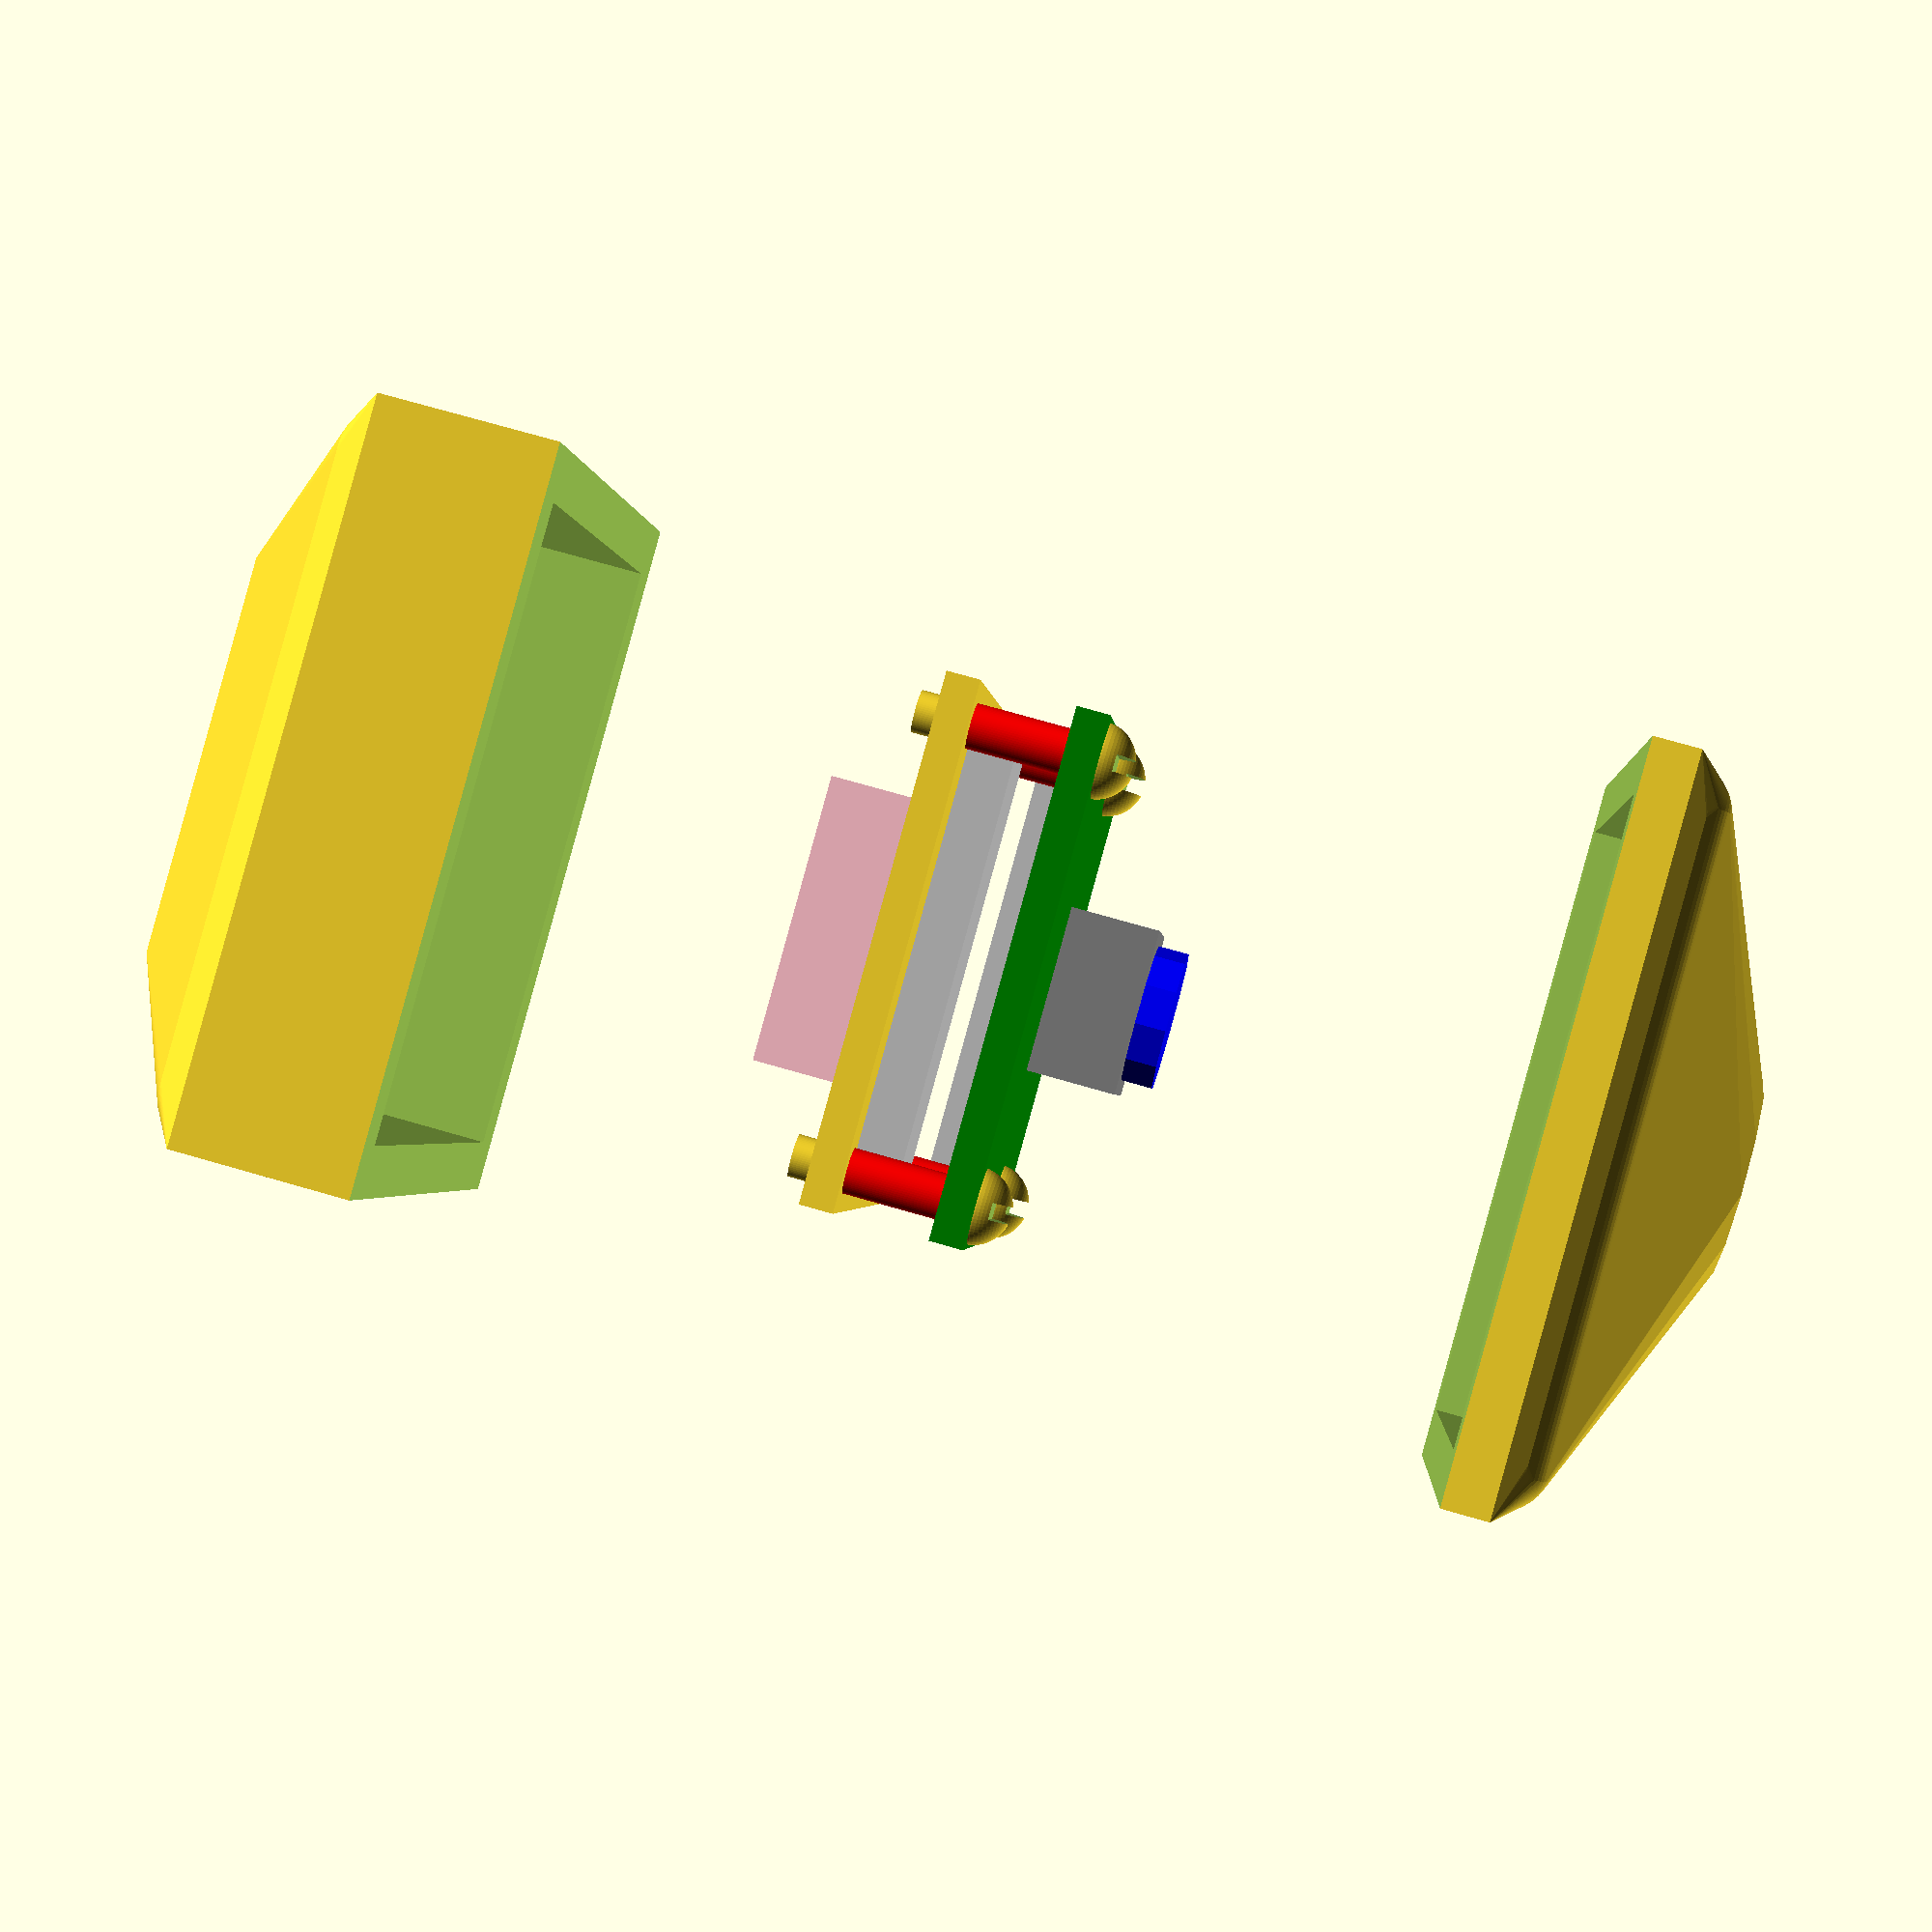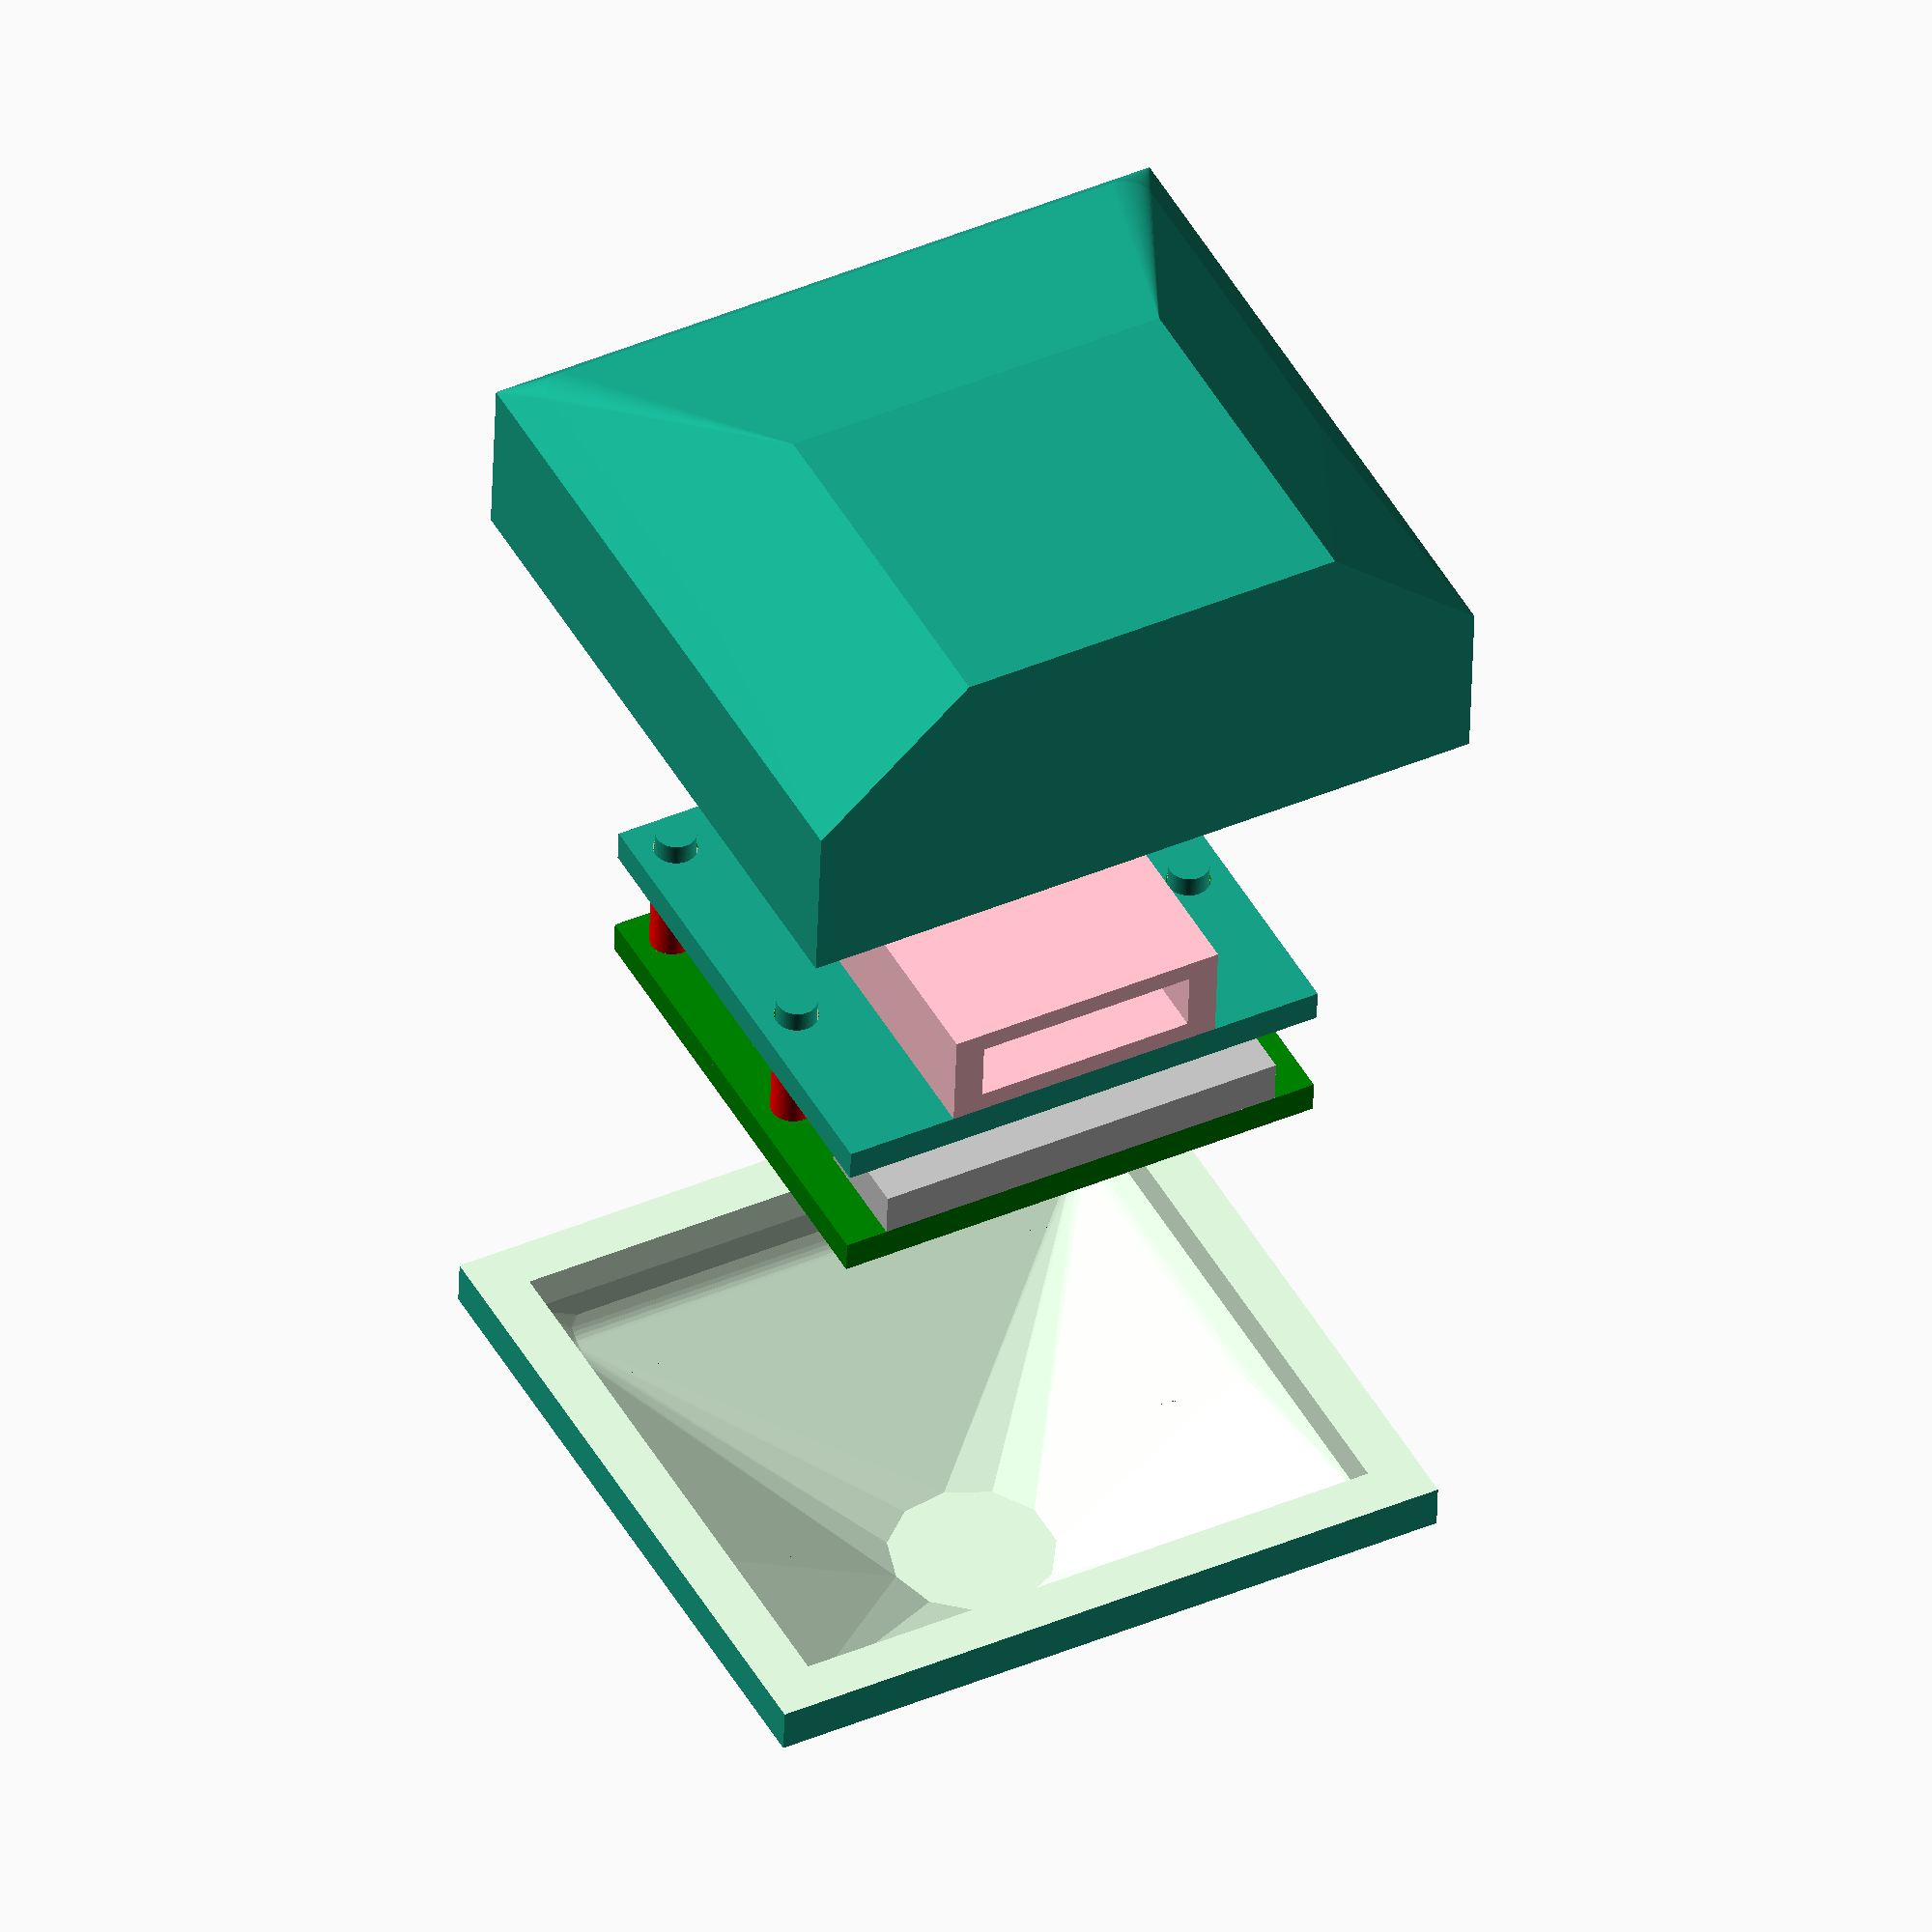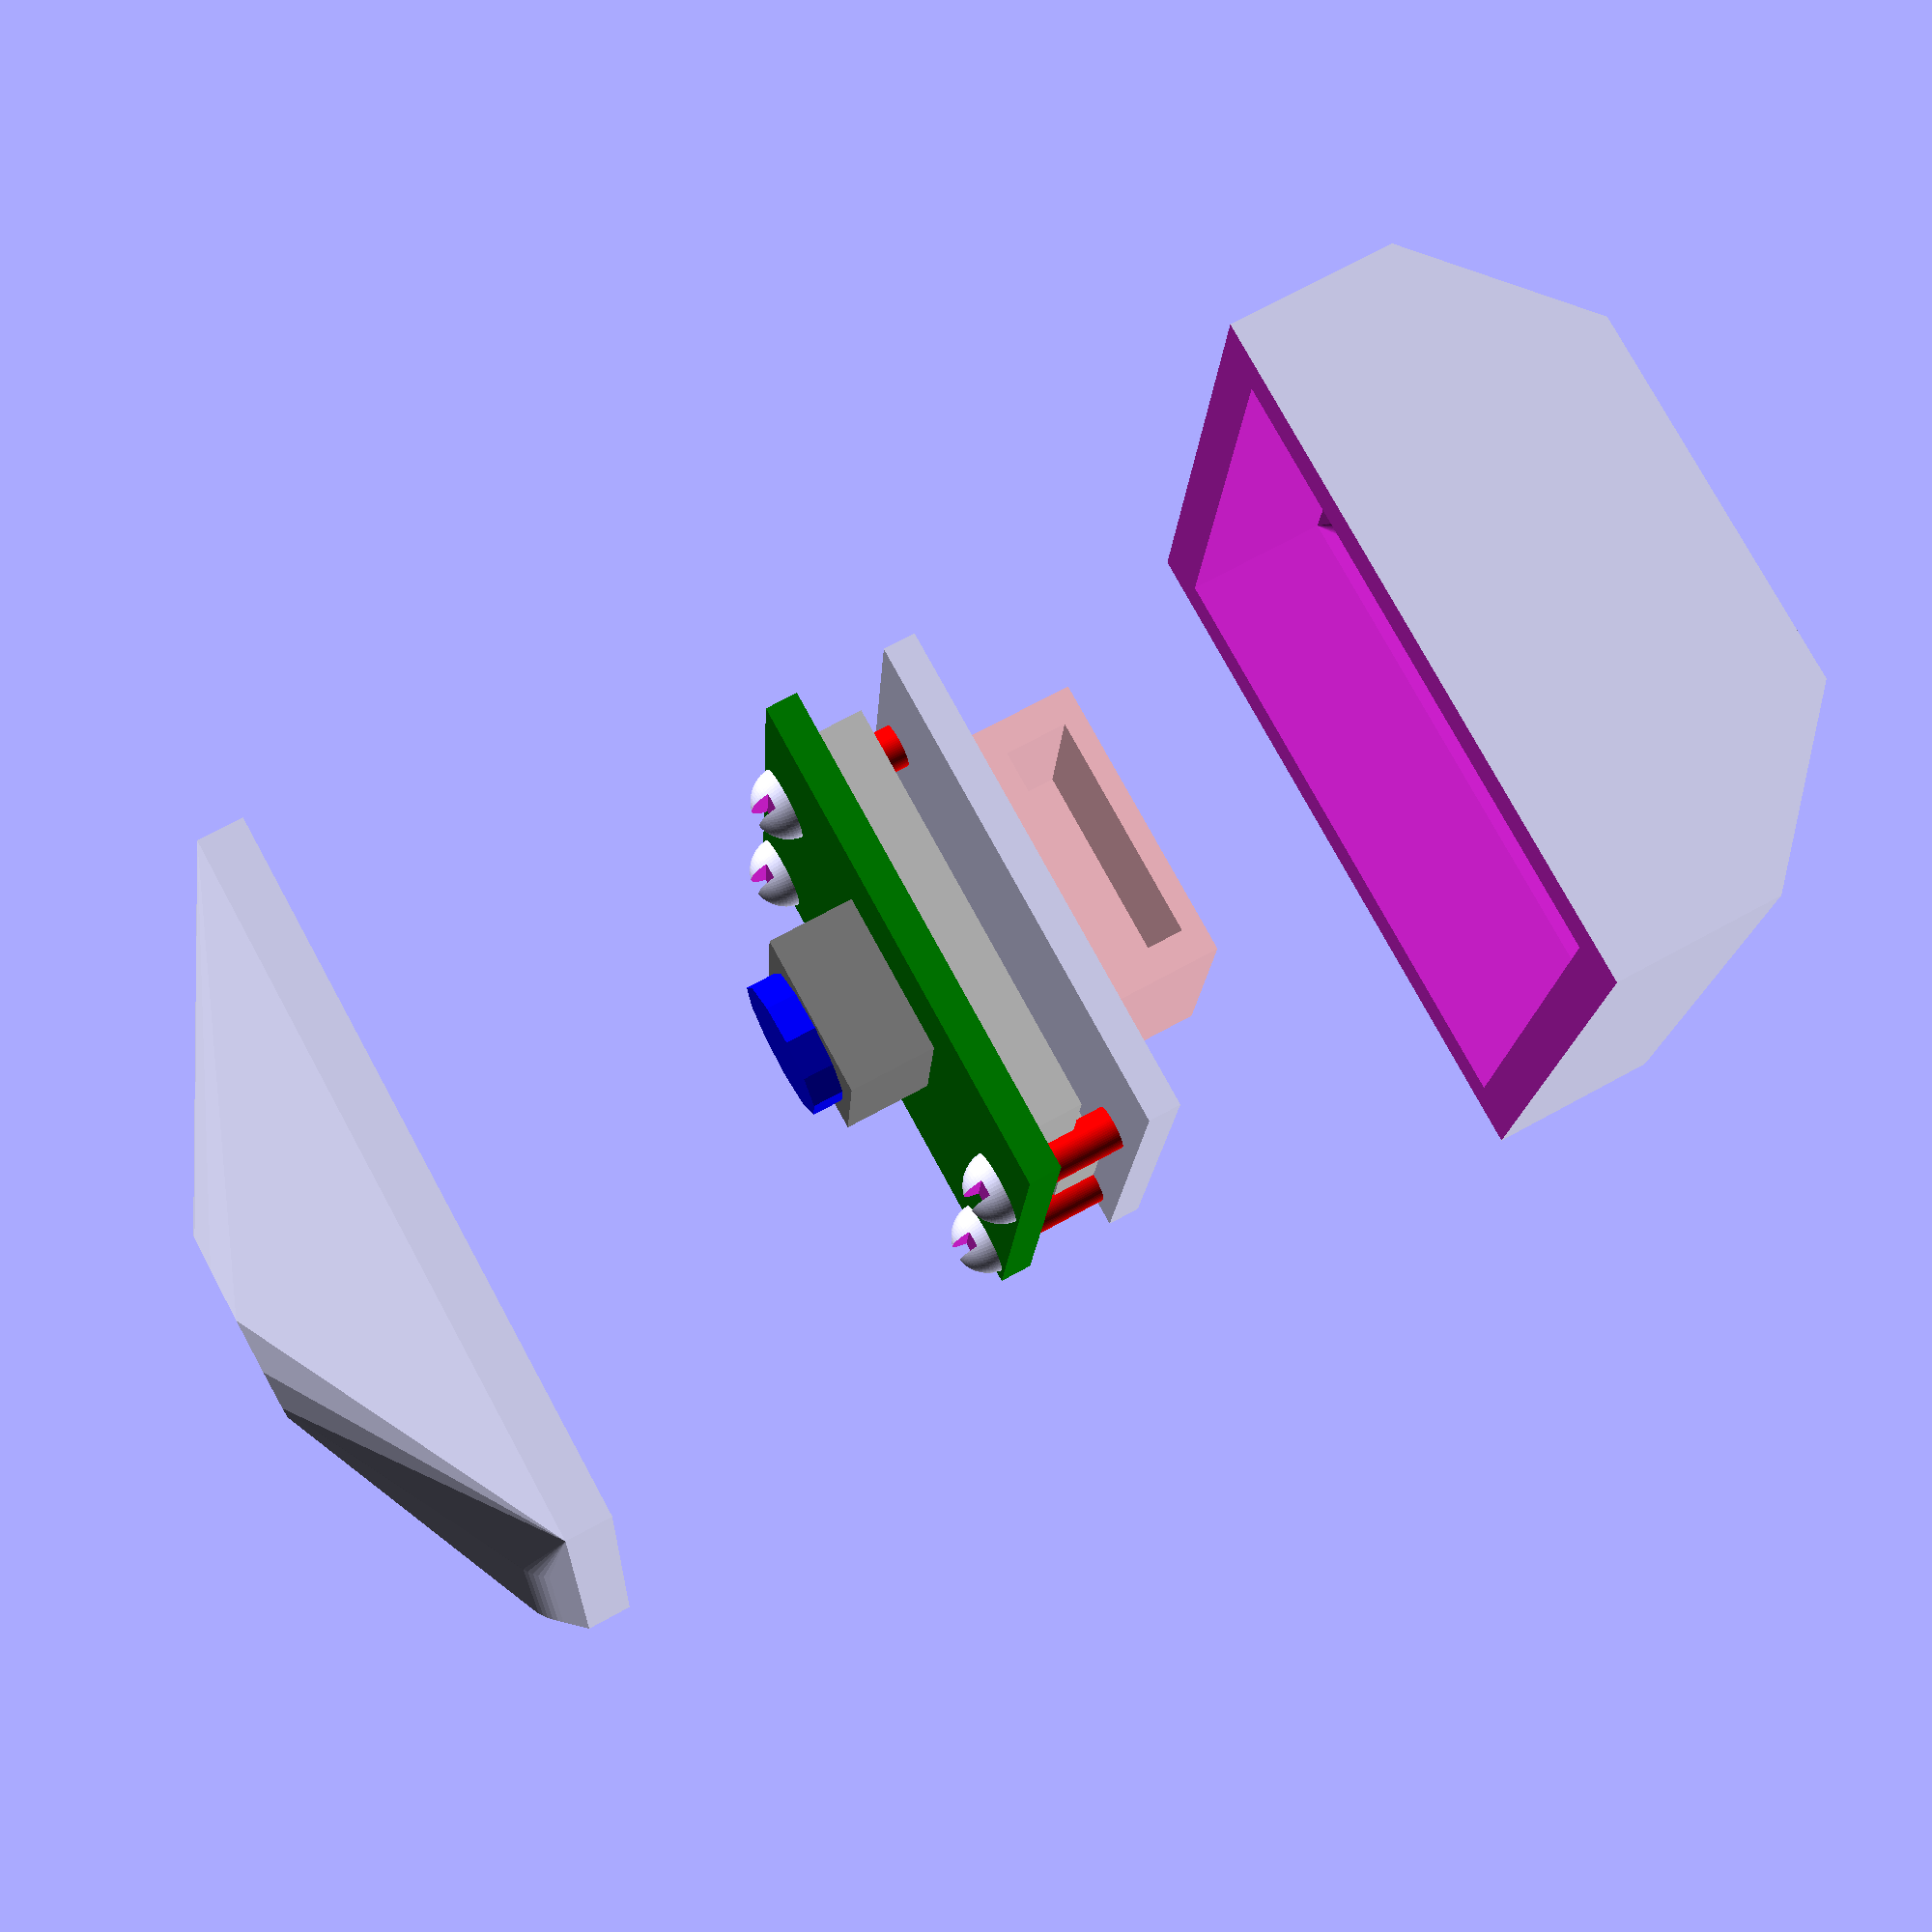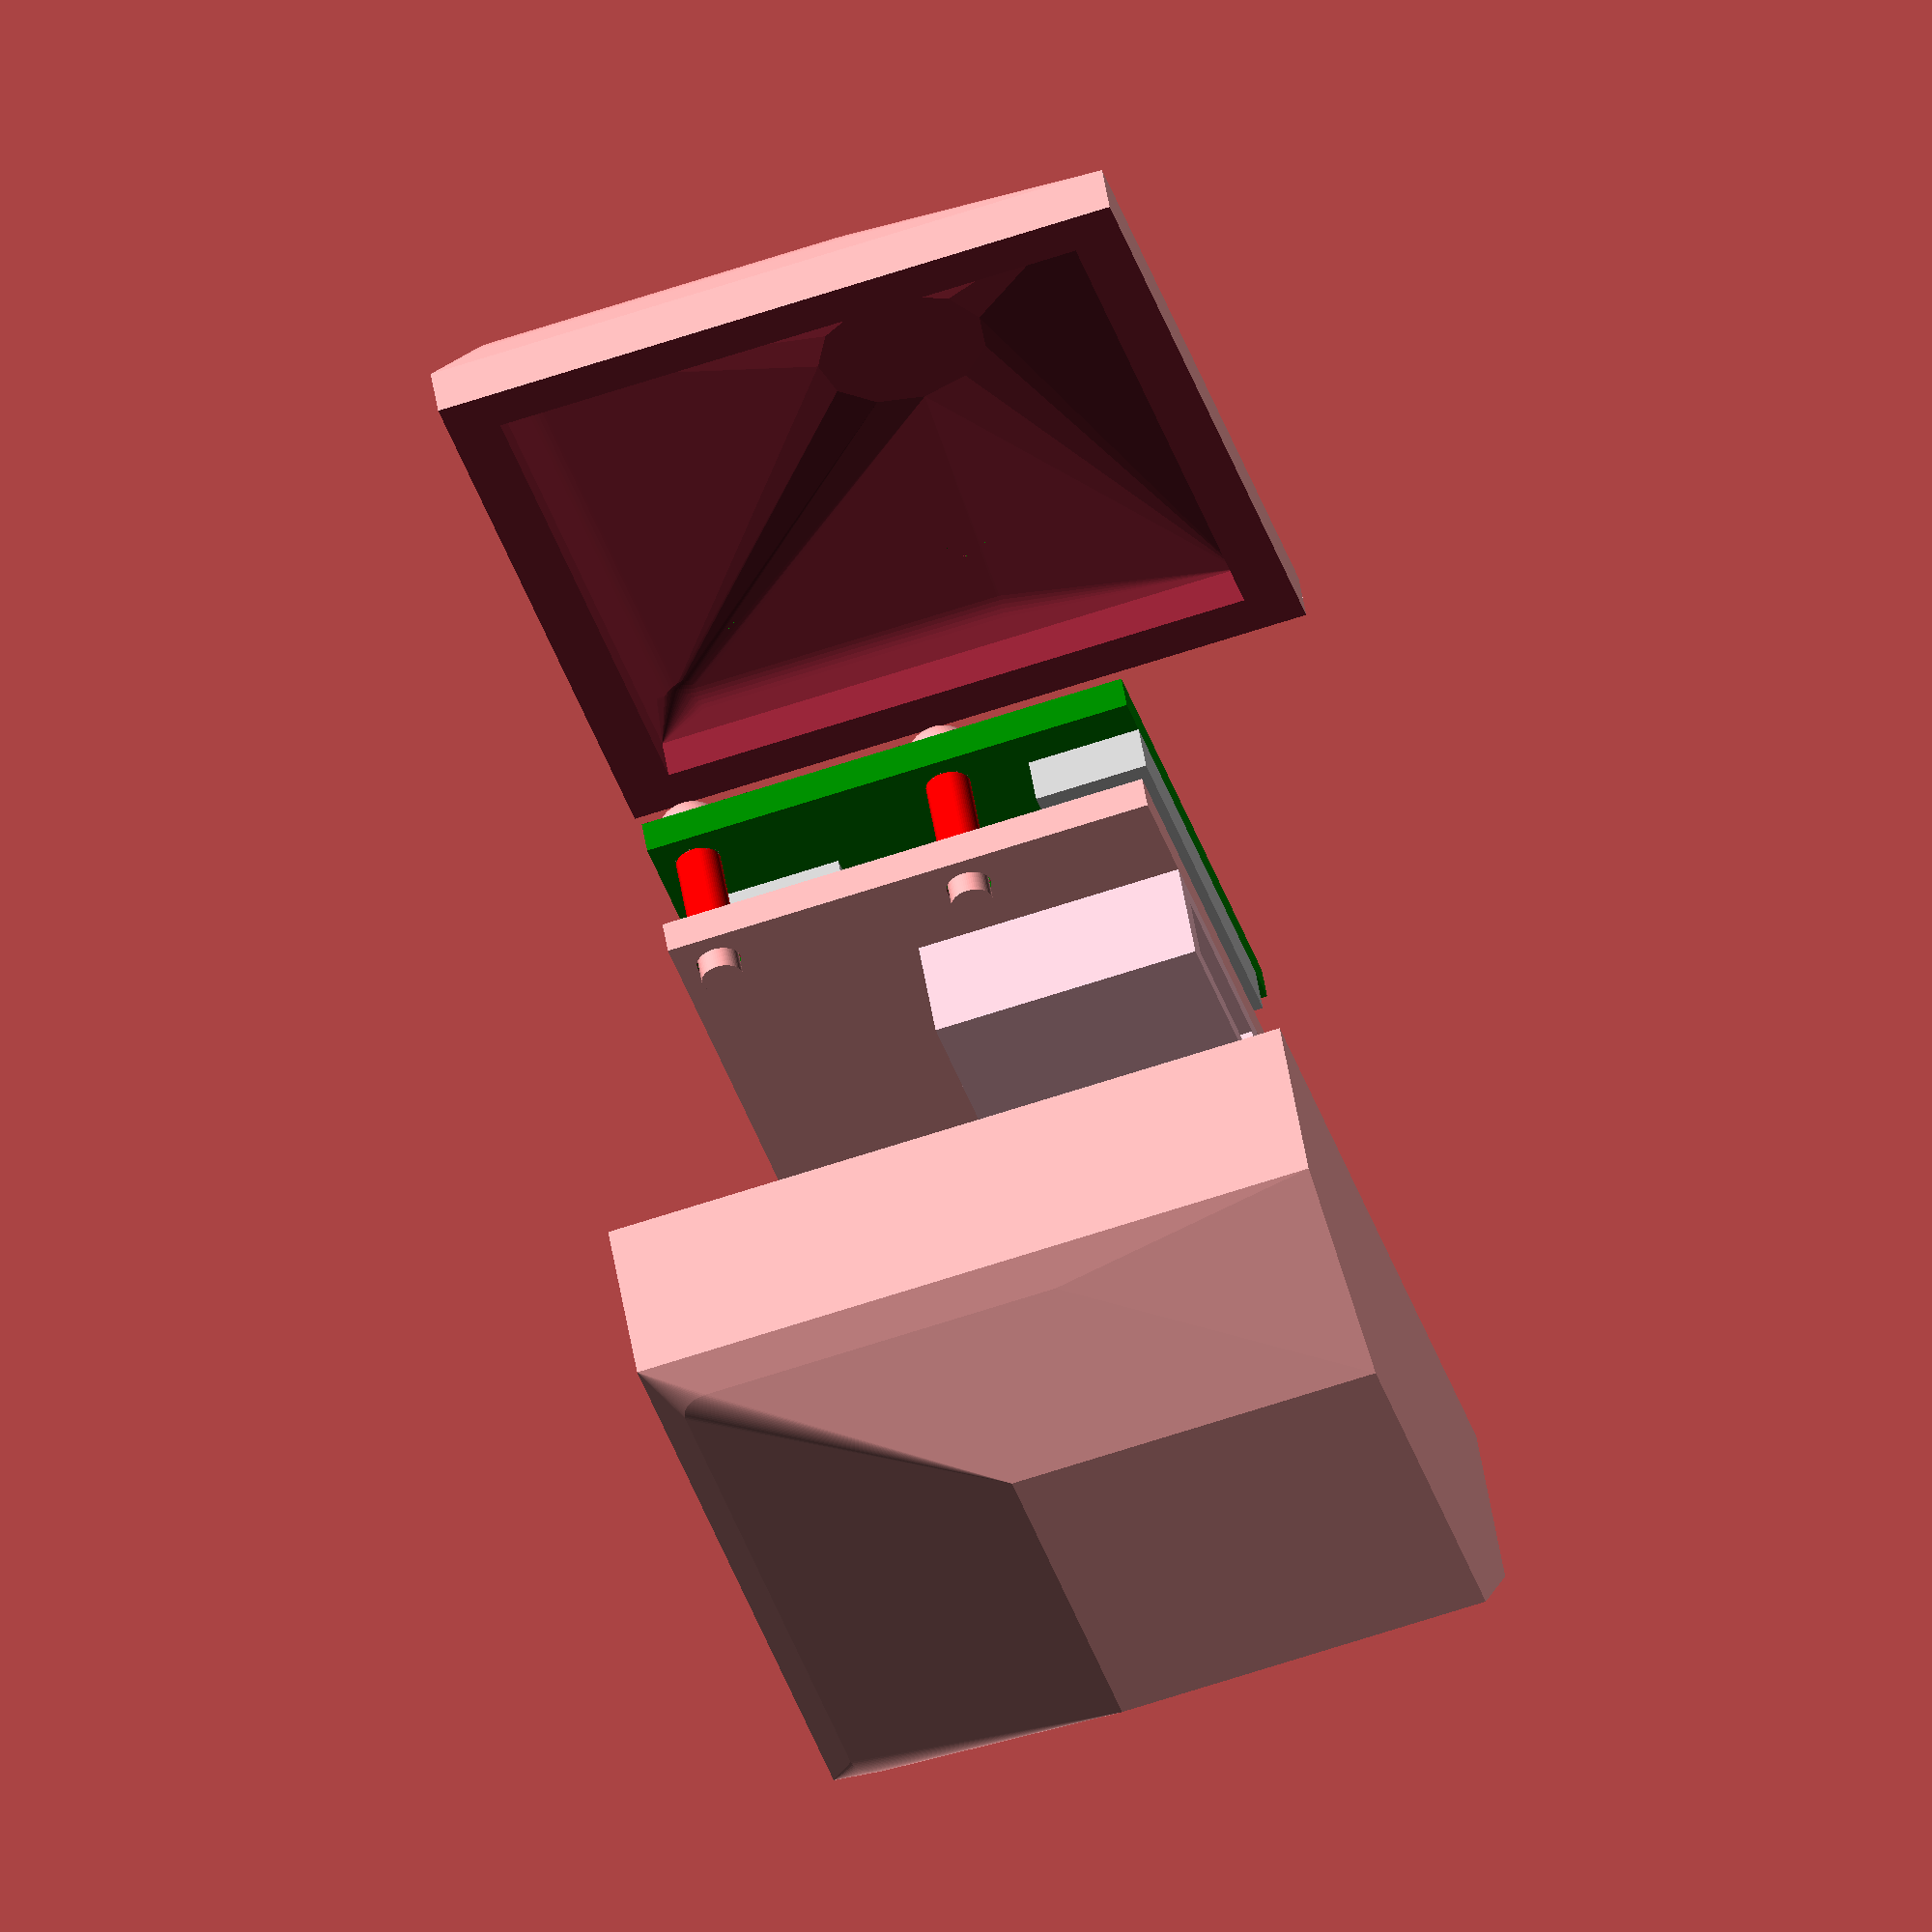
<openscad>
//
// https://www.raspberrypi-spy.co.uk/2013/05/pi-camera-module-mechanical-dimensions/
// http://www.raspiworld.com/images/other/drawings/Raspberry-Pi-Camera-Module.pdf

cam_w = 25;
cam_h = 24;

board_th = 1.6;

hole_diam = 2.15;
hole_offset_side = 2;
hole_offset_bottom = 9.5;
hole_offset_top = 2;
hole_distance = 12.5;

lens_side = 8;
lens_offset_bottom = 5.5;
lens_th = 5.9 - board_th;

connector_th = 2.2;
connector_w = 20.8;
connector_h = lens_offset_bottom;


hdmi_th = 5;
hdmi_w = 14;
hdmi_h = 13;

spacer_th = 4.5; // measured


module cam_board() {
	union() {
		
		color("green")
		difference()
		{
			cube([cam_w, cam_h, board_th]);
			translate([hole_offset_side, cam_h - hole_offset_top, -4*board_th])
				cylinder(d=hole_diam, h=100, $fn=64);
			translate([cam_w - hole_offset_side, cam_h - hole_offset_top, -4*board_th])
				cylinder(d=hole_diam, h=100, $fn=64);
			translate([hole_offset_side, hole_offset_bottom, -4*board_th])
				cylinder(d=hole_diam, h=100, $fn=64);
			translate([cam_w - hole_offset_side, hole_offset_bottom, -4*board_th])
				cylinder(d=hole_diam, h=100, $fn=64);
			}
		
		color("silver")
		translate([(cam_w - connector_w)/2, 0, -connector_th])
			cube([connector_w, connector_h, connector_th]);
		
	}
}


module hdmi_board() {
	translate([0, 0, -(board_th + spacer_th)])
		union() {
			
			// color("green")
			difference()
			{
				cube([cam_w, cam_h, board_th]);
				translate([hole_offset_side, cam_h - hole_offset_top, -4*board_th])
					cylinder(d=hole_diam, h=100, $fn=64);
				translate([cam_w - hole_offset_side, cam_h - hole_offset_top, -4*board_th])
					cylinder(d=hole_diam, h=100, $fn=64);
				translate([hole_offset_side, hole_offset_bottom, -4*board_th])
					cylinder(d=hole_diam, h=100, $fn=64);
				translate([cam_w - hole_offset_side, hole_offset_bottom, -4*board_th])
					cylinder(d=hole_diam, h=100, $fn=64);
				}
	
			// ribbon connector
			color("silver")
			translate([(cam_w - connector_w)/2, cam_h - connector_h - hole_offset_top - hole_diam/2, board_th])
				cube([connector_w, connector_h, connector_th]);

			// hdmi connector
			color("pink")
			translate([(cam_w - hdmi_w)/2, 0, -(hdmi_th)])
				difference() {
					cube([hdmi_w, hdmi_h, hdmi_th]);
					translate([1.5, -10, 1])
						cube([hdmi_w - 3, hdmi_h + 6, hdmi_th-2]);
				}
		}
		
	//spacers
	color("red") 
	{
		translate([hole_offset_side, cam_h - hole_offset_top, -spacer_th])
			cylinder(d=hole_diam, h=spacer_th, $fn=64);
		translate([cam_w - hole_offset_side, cam_h - hole_offset_top, -spacer_th])
			cylinder(d=hole_diam, h=spacer_th, $fn=64);
		translate([hole_offset_side, hole_offset_bottom, -spacer_th])
			cylinder(d=hole_diam, h=spacer_th, $fn=64);
		translate([cam_w - hole_offset_side, hole_offset_bottom, -spacer_th])
			cylinder(d=hole_diam, h=spacer_th, $fn=64);
	}
}


module screw(len=spacer_th+2*board_th+1, diam=2) {
	// head
	head_d = diam*1.8;
	
	translate([0, 0, -diam*.1]) 
	union() {
		difference() 
		{
			// translate([0, 0, -diam*.2])
			sphere(d=head_d, $fn=64);
			translate([-head_d, -head_d, -diam*.9])
				cube([4*diam, 4*diam, diam]);
			
			translate([-0.4, -head_d, head_d/4])
				cube([.8, 10, 10]);
		}

		// body
		translate([0, 0, -len + diam*.1])
			cylinder(d=diam, h=len, $fn=64);
	}
}


module screws() {
	translate([hole_offset_side, cam_h - hole_offset_top, board_th])
		screw();
	translate([cam_w - hole_offset_side, cam_h - hole_offset_top, board_th])
		screw();
	translate([hole_offset_side, hole_offset_bottom, board_th])
		screw();
	translate([cam_w - hole_offset_side, hole_offset_bottom, board_th])
		screw();
}

module lens() {
	// arbitrary: lens extension beyond its box
	barrel_th = 1.5;
	barrel_diam = .85*lens_side;
	
	union() 
	{
		color("grey")
		translate([(cam_w - lens_side)/2, lens_offset_bottom, board_th])
			cube([lens_side, lens_side, lens_th]);
		color("blue")
		translate([cam_w/2, lens_offset_bottom + lens_side/2, board_th+lens_th])
			cylinder(d=barrel_diam, h=barrel_th);
	}
}


// hacking: build a shell out of a split hollowed hull...

// just create a shell around some objects
module wrapper() {
	hull()
	{
		for (i = [0:$children-1]) 
			children(i);
	}
}
	
// like it says
module wrapped_cam() {
	wrapper() 
	{
		hdmi_board();
		cam_board();
		lens();
		screws();
	}
}

// draw...
/****
translate([40, 0, 0])
difference() {
	
	// the hollowed thing
	difference() {
		scale([1.2, 1.2, 1.2])
			wrapped_cam();
		wrapped_cam();
	}
	translate([5, 5, -10])
		cube([100, 100, 10]);
	translate([0, 0, 5])
		cube([100, 100, 10]);
	
}
****/

module cam_assembly() {
	translate([-cam_w/2, -cam_h/2, 0]) 
	{
		union() {
			hdmi_board();
			cam_board();
		}
		screws();
		lens();
	}
}

* cam_assembly();


// hollowing experiment
module foo() {
	cube([10, 10, 10], center=true);
}

module hollow() {
	inner_scale = 1.2;
	outer_scale = 1.4;
	difference() {
		scale([outer_scale, outer_scale, outer_scale])
			children(0);
		scale([inner_scale, inner_scale, inner_scale])
			children(0);
	}
	
}

// two halves of the shell...

function anim(scale) = 
	$t > .8 ? 
		scale  
		:
		$t < .5 ?
			scale - $t*scale
			:
			$t*scale;
			
echo (anim(25));
translate([0, 0, anim(-25)])
difference() {
	hollow()
		hull()
			cam_assembly();
	translate([-25,-25,0])
		cube([100,100,100]);
}

translate([0, 0, anim(25)])
difference() {
	hollow()
		hull()
			cam_assembly();
	translate([-50, -50 ,-50])
		cube([100,100,50]);
}

cam_assembly();


</openscad>
<views>
elev=285.9 azim=345.3 roll=286.0 proj=p view=solid
elev=45.2 azim=27.4 roll=178.3 proj=o view=wireframe
elev=288.8 azim=185.4 roll=61.3 proj=p view=solid
elev=307.7 azim=105.7 roll=170.7 proj=o view=wireframe
</views>
